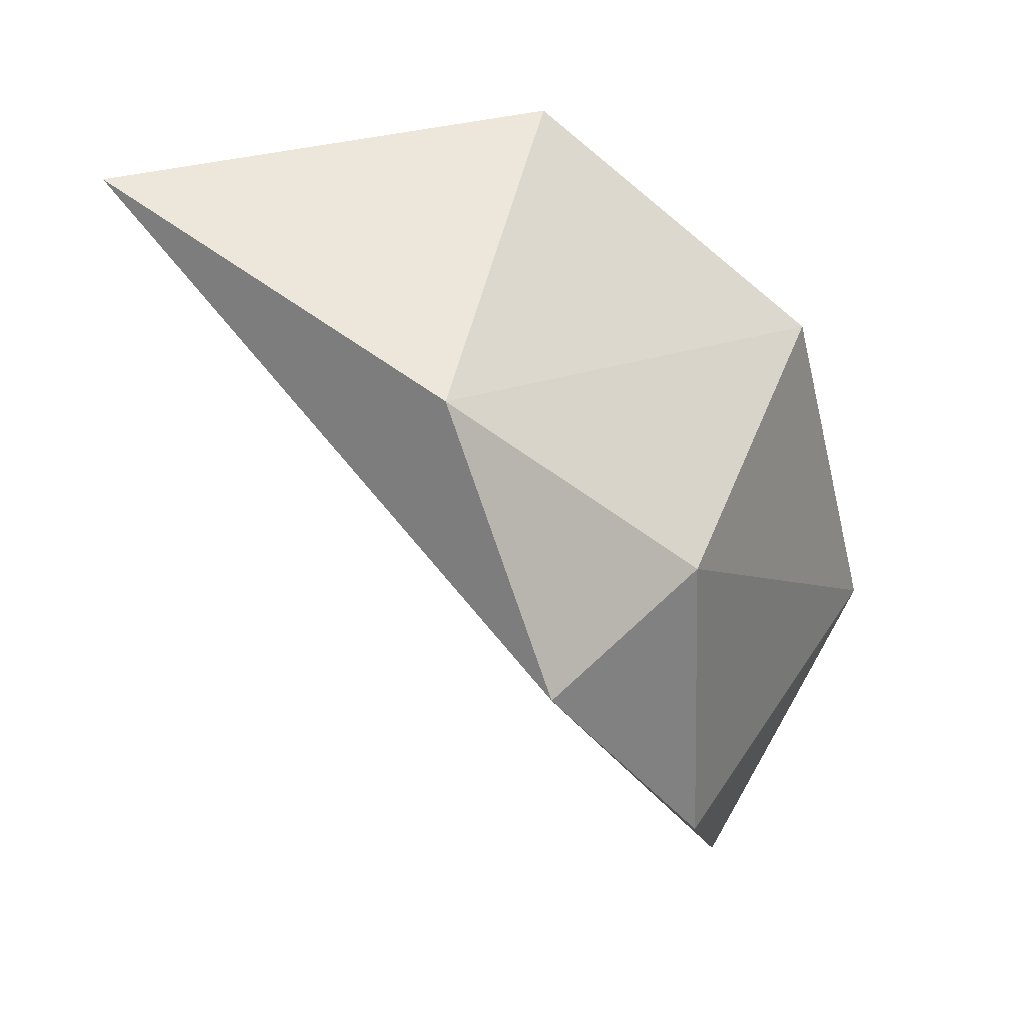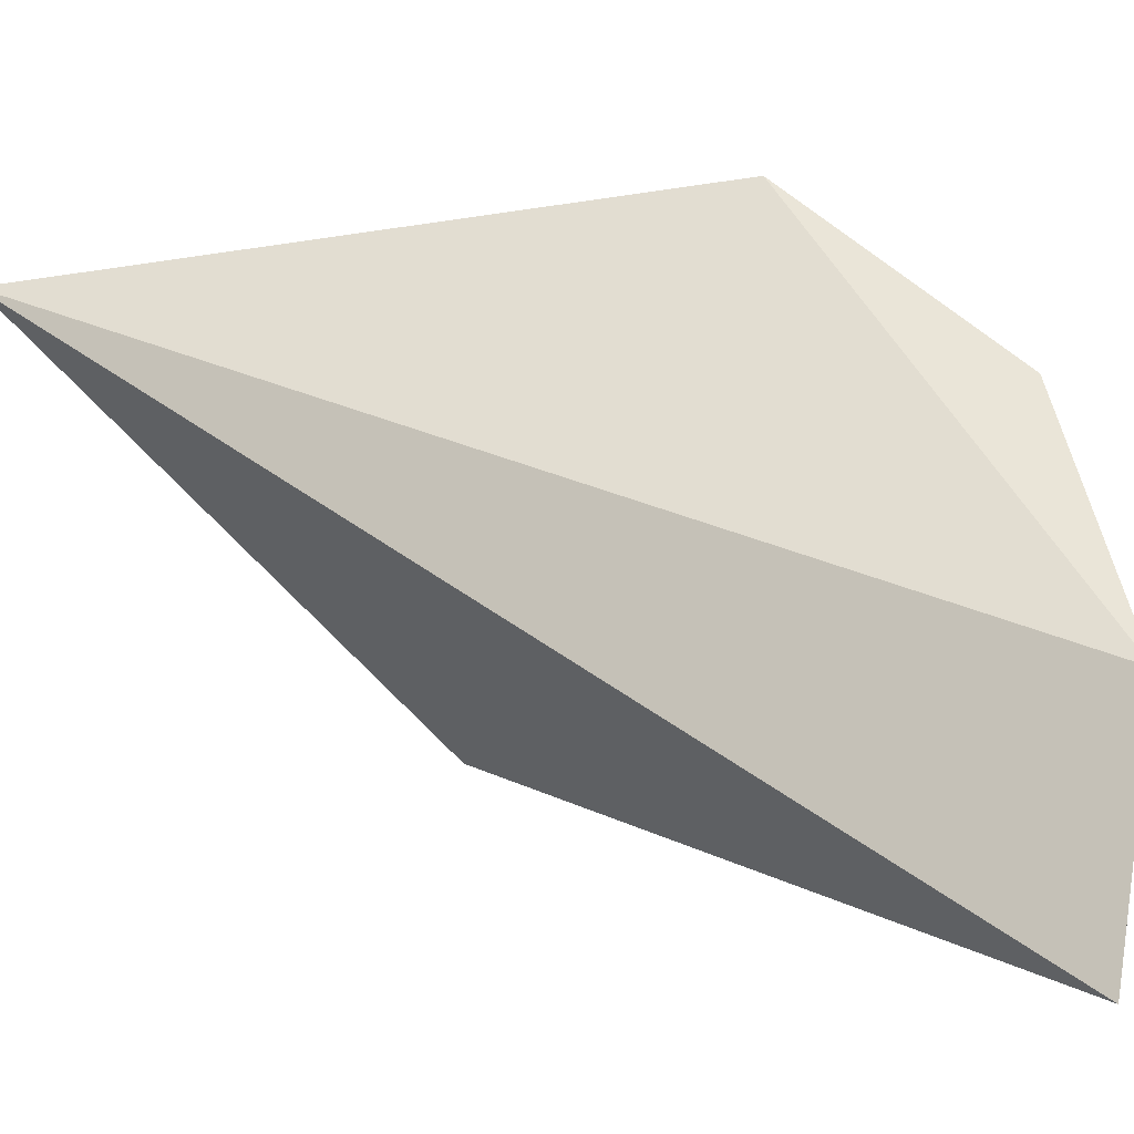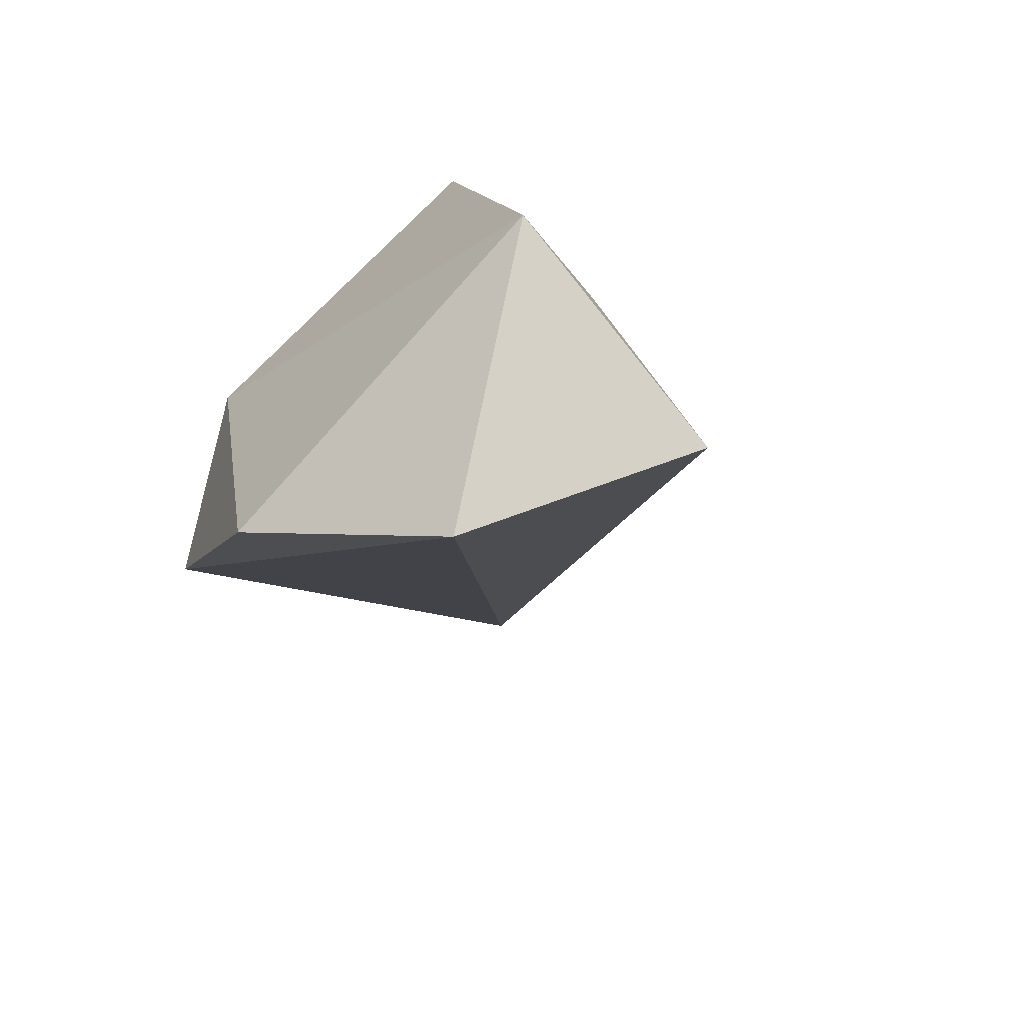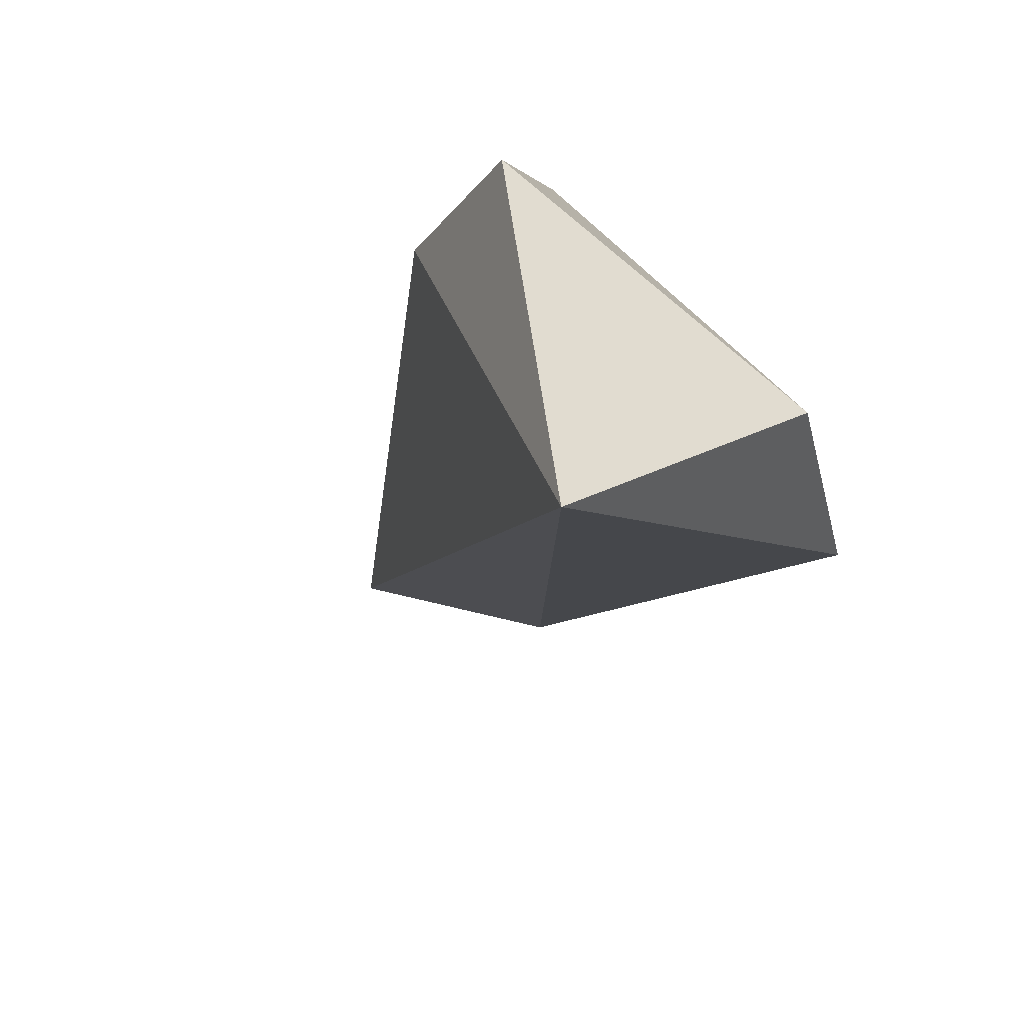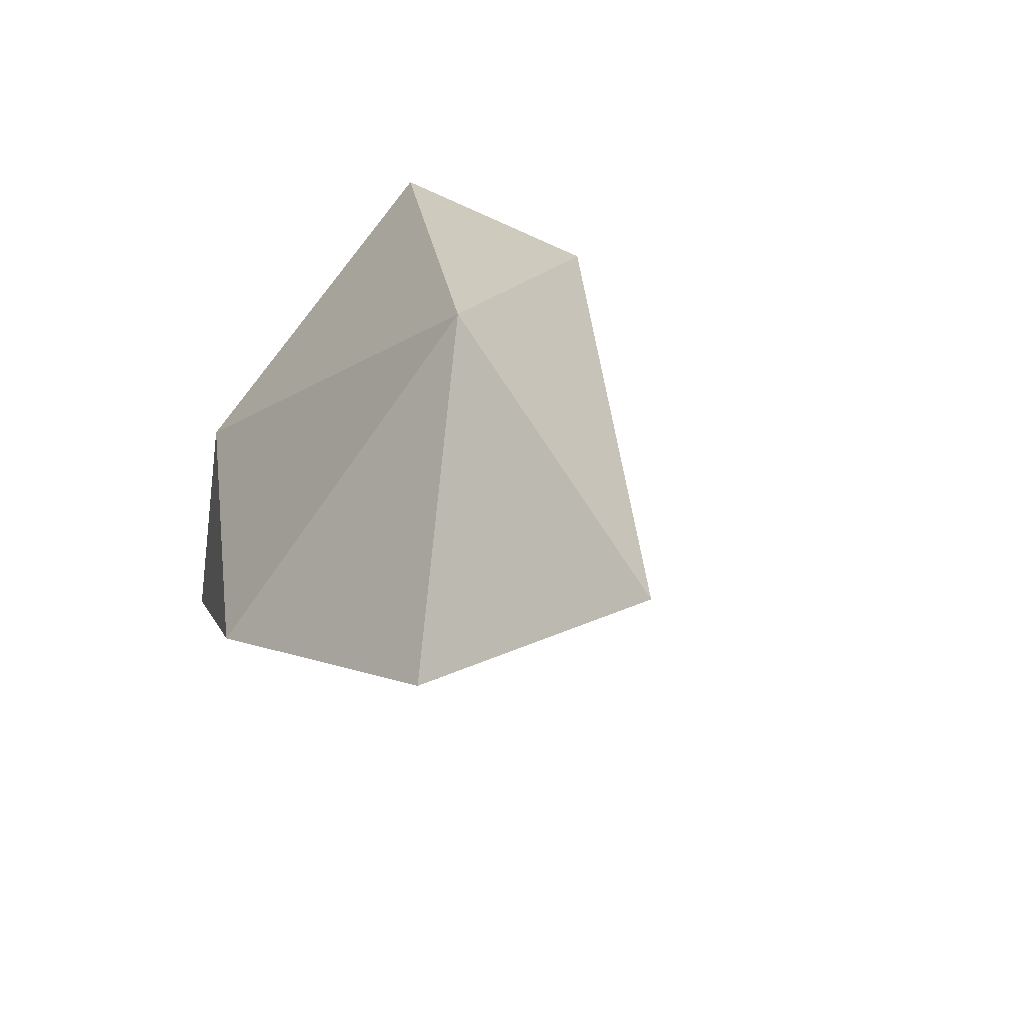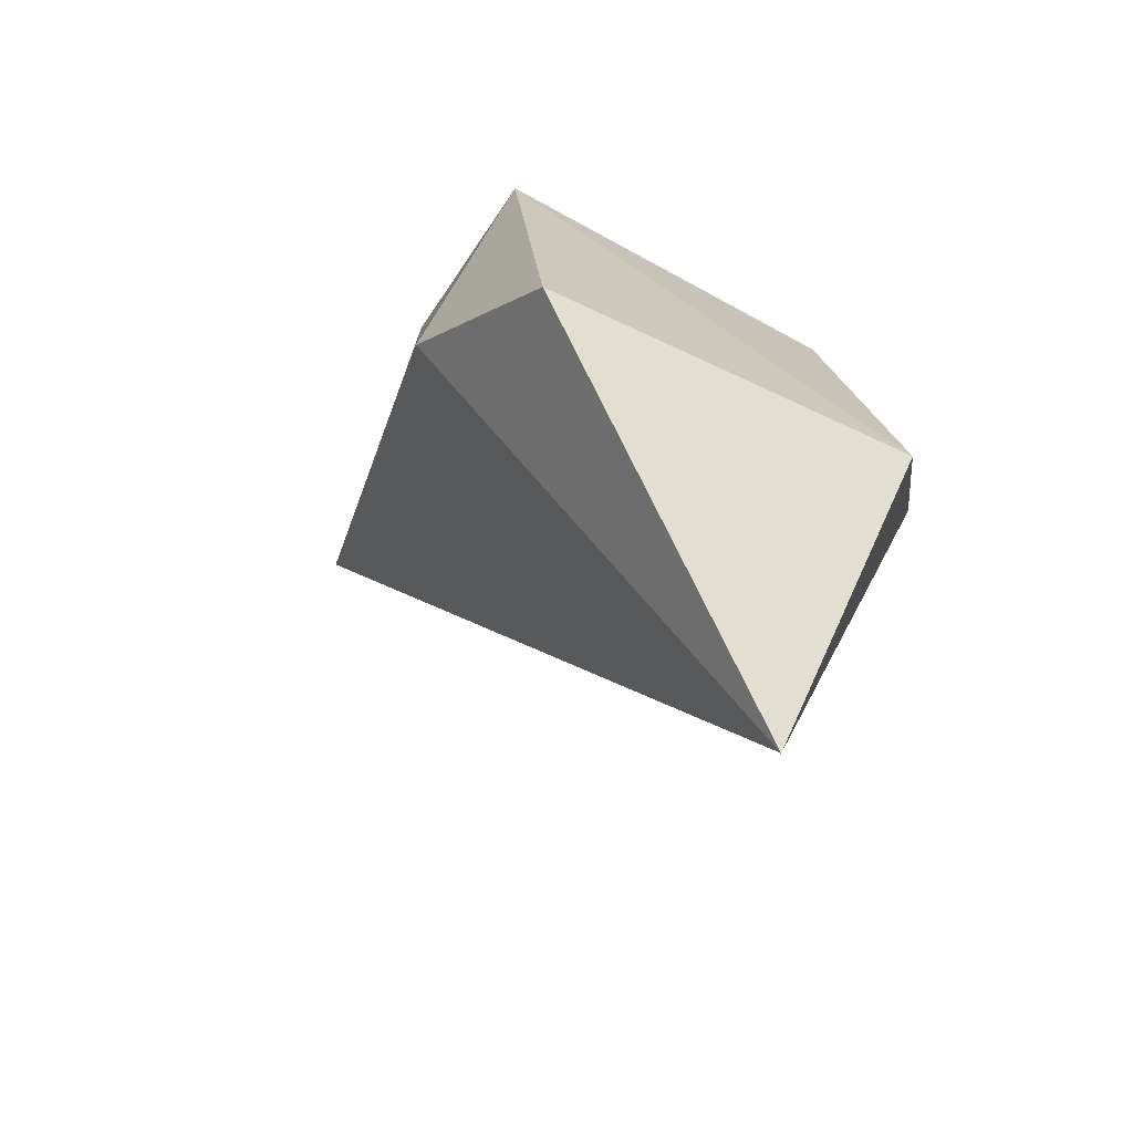
<metadata>
{"format":"obj","ext":"obj","renderer":"f3d","projection":"perspective","resolution":1024,"background":"white","views":[{"elev":23.5,"azim":-159.3,"up":"+Z"},{"elev":-3.6,"azim":147.7,"up":"+Y"},{"elev":-59.5,"azim":-55.6,"up":"+Z"},{"elev":43.9,"azim":120.7,"up":"+Z"},{"elev":-44.4,"azim":-47.2,"up":"+Z"},{"elev":61.8,"azim":102.8,"up":"+Z"}]}
</metadata>
<code>
v -0.4753 3.739 -2.833
v -0.607 3.933 -3.177
v -0.4703 4.042 -2.843
v -0.2182 4.002 -2.739
v -0.5501 3.63 -3.292
v -0.624 3.764 -2.865
v -0.4533 3.823 -2.714
v -0.6561 3.682 -3.099
v -0.6115 3.967 -2.964
v -0.5798 3.783 -3.286
v -0.5431 4.05 -3.031
f 4 10 11
f 4 1 5
f 6 1 7
f 4 3 7
f 1 4 7
f 3 6 7
f 5 1 8
f 1 6 8
f 8 6 9
f 6 3 9
f 2 8 9
f 4 5 10
f 5 8 10
f 8 2 10
f 3 4 11
f 9 3 11
f 2 9 11
f 10 2 11

</code>
